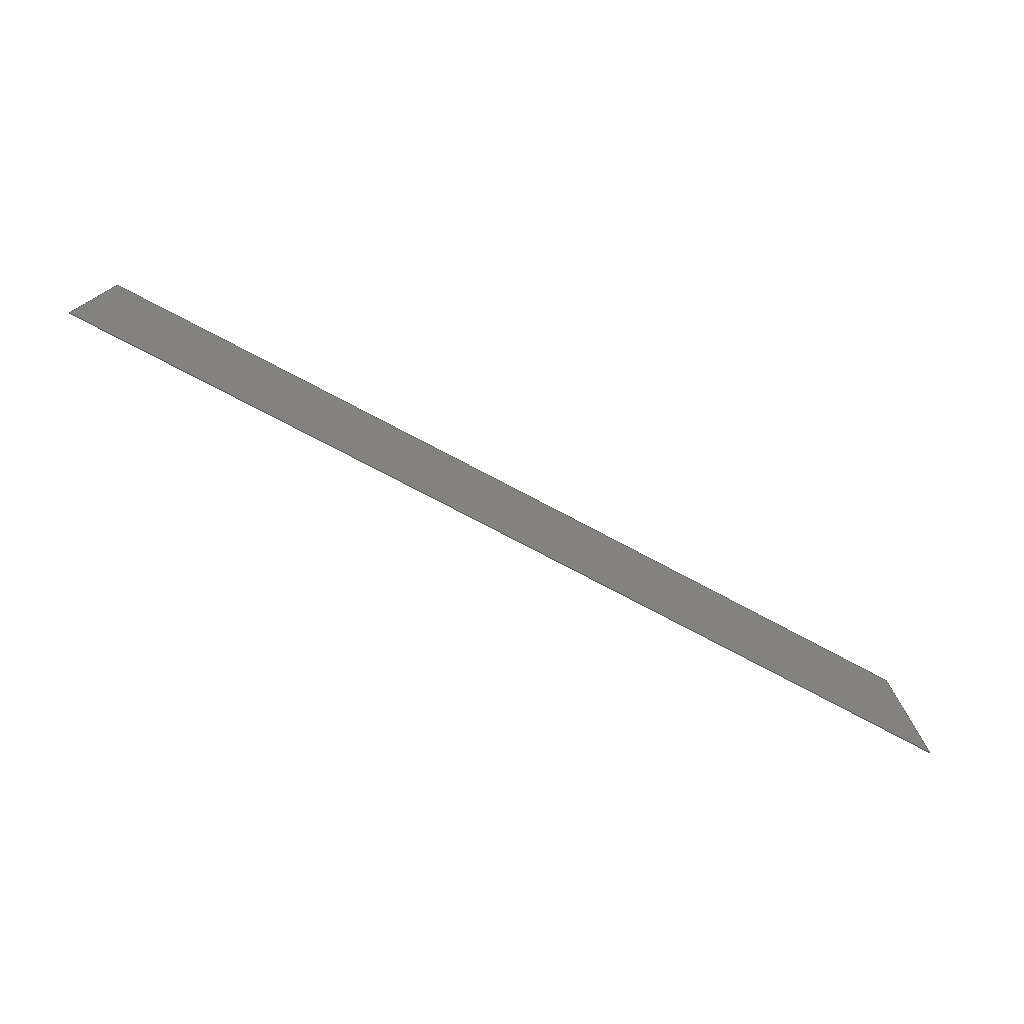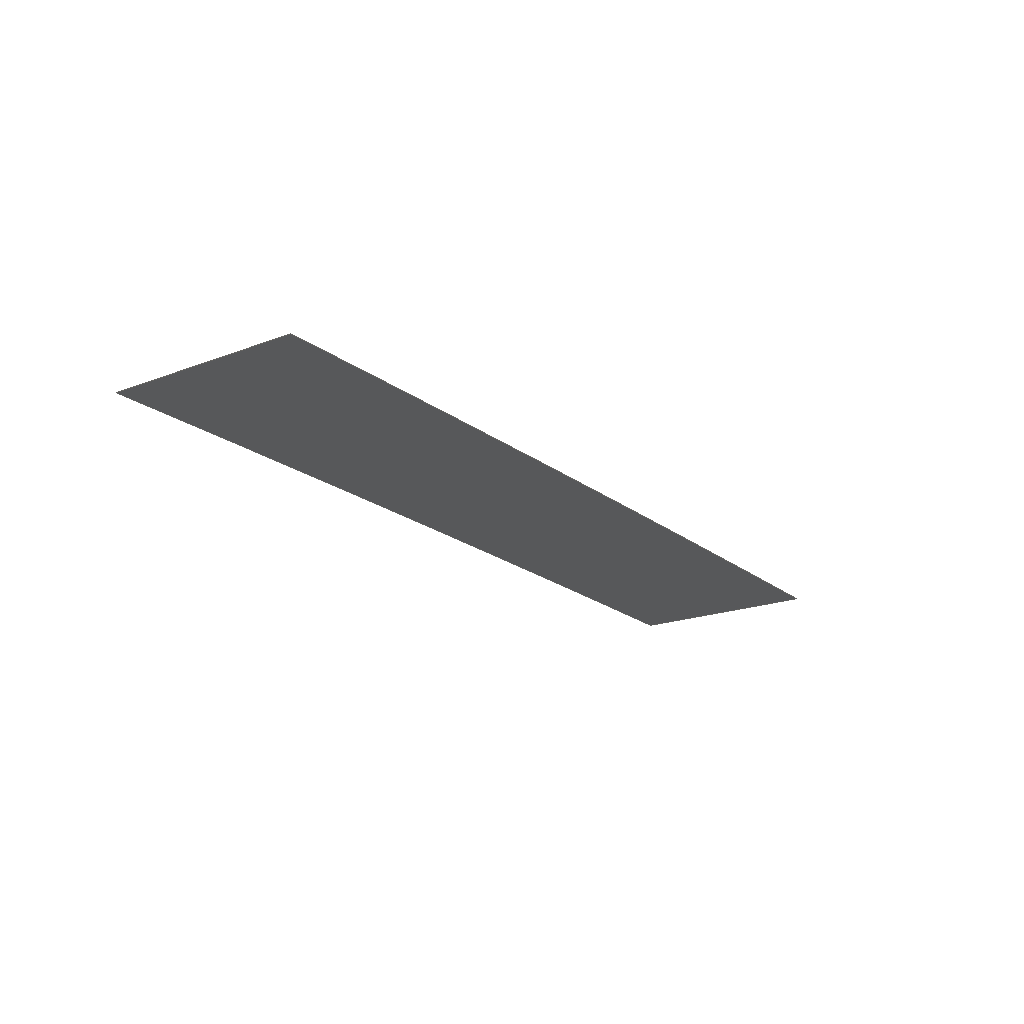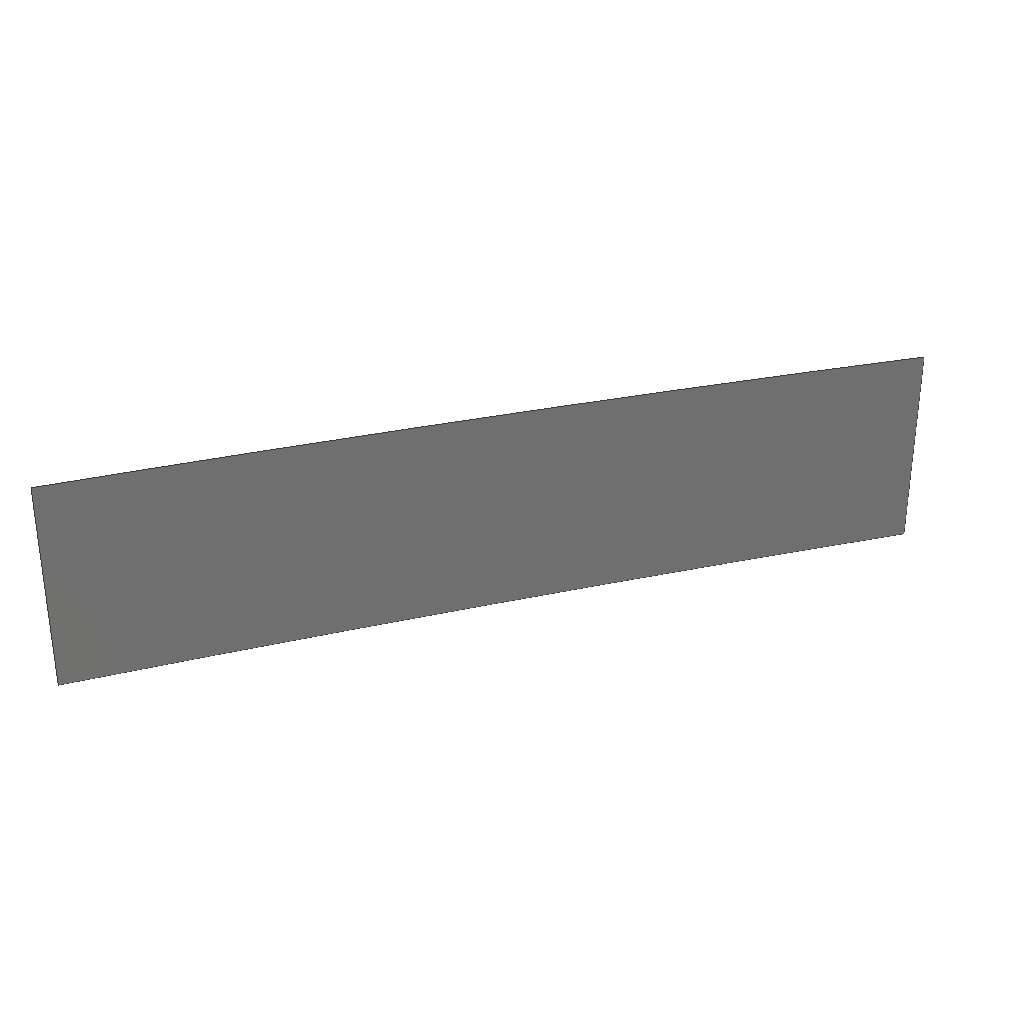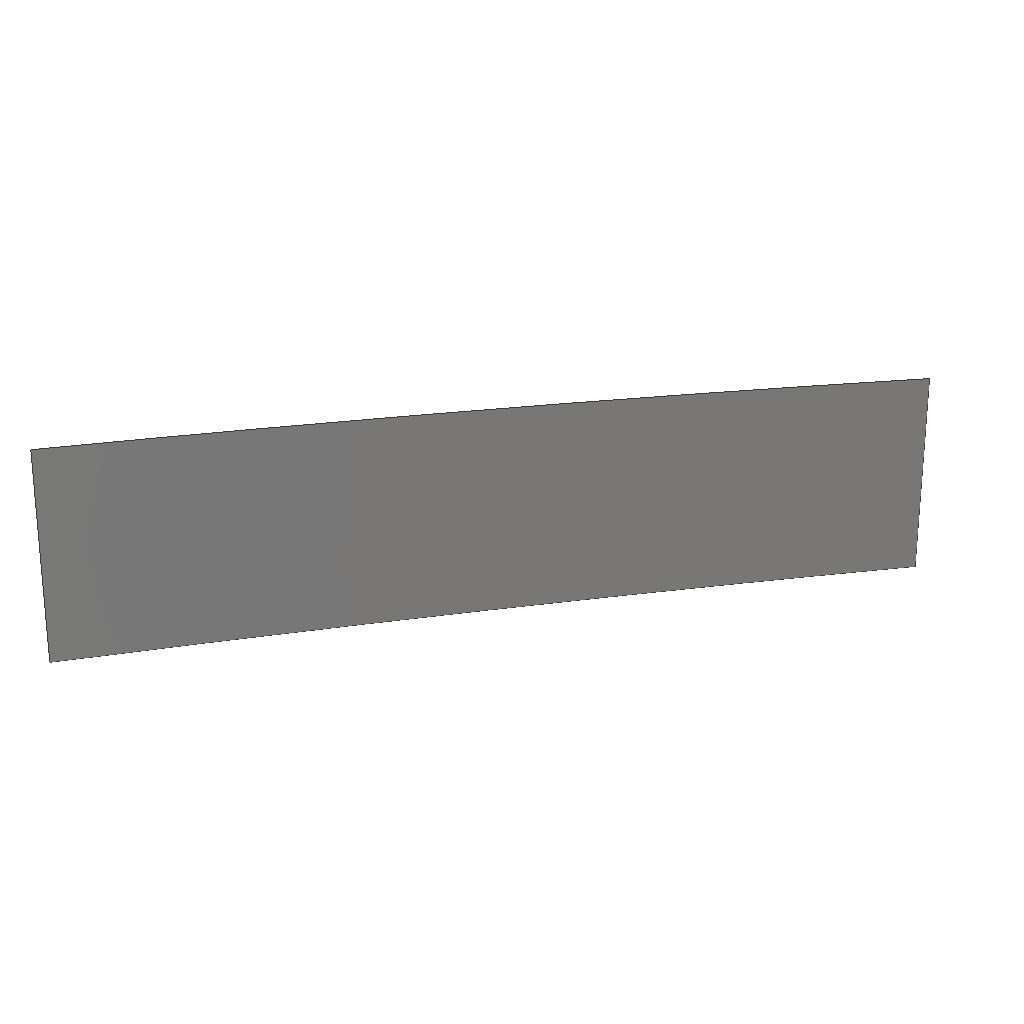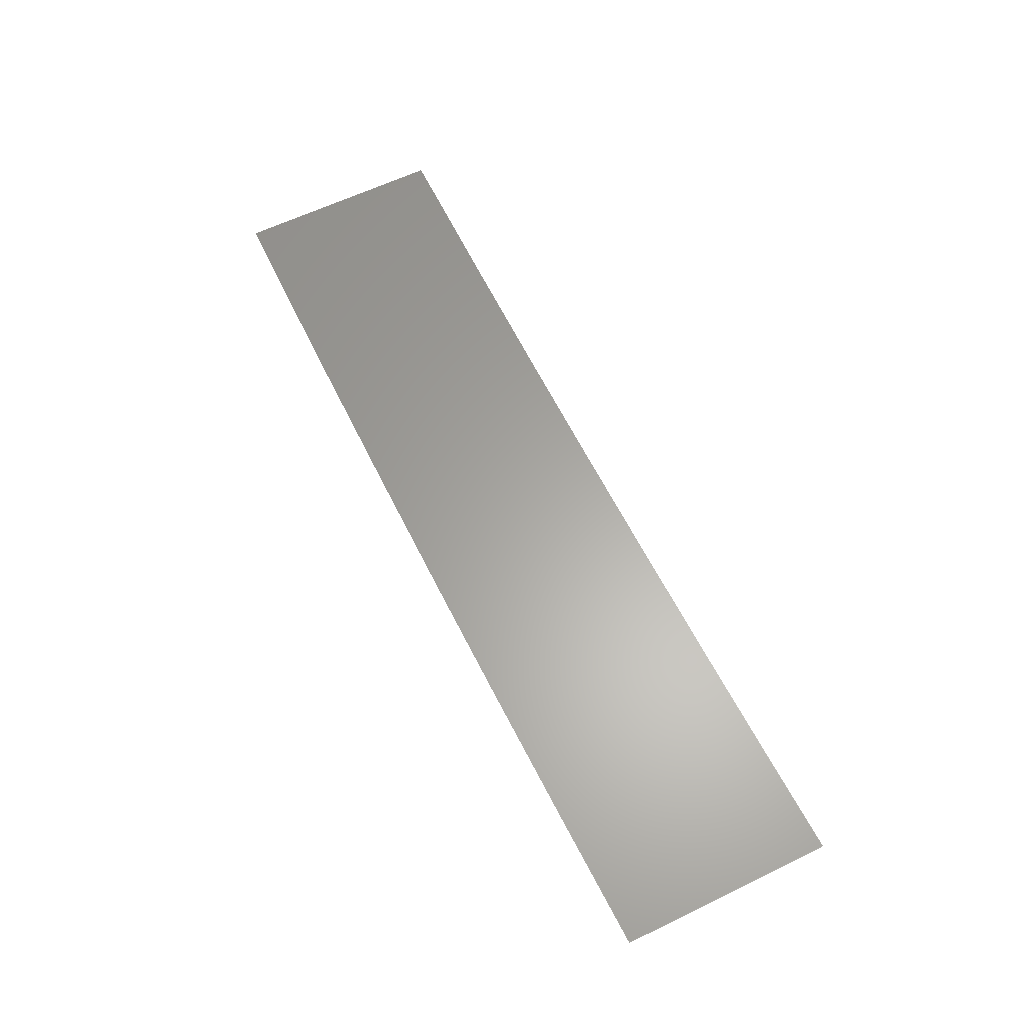
<metadata>
{"format":"iges","ext":"igs","renderer":"f3d","projection":"perspective","resolution":1024,"background":"white","views":[{"elev":-76.0,"azim":151.6,"up":"+Y"},{"elev":-19.2,"azim":125.8,"up":"+Z"},{"elev":27.8,"azim":159.8,"up":"+Y"},{"elev":18.9,"azim":162.5,"up":"+Y"},{"elev":61.7,"azim":-116.2,"up":"+Z"}]}
</metadata>
<code>
START RECORD GO HERE
,,27HCASCADE IGES processor V3,7Hw10igs,
57HIBM CATIA IGES - CATIA SOLUTIONS V4RELEASE 1.9 REFRESH 01,
40HCATIA SOLUTIONS V4RELEASE 1.9 REFRESH 01,32,75,6,75,15,,1,2,2HMM,
1000,1,13H9.905e+05,0.001,1e+04,3Hcky,,9,0,13H9.905e+05;
     144       1       0       2       0       0       0       000000001
     144     200       3       1       0                  FAC349    1516
     122       2       0       2       0       0       0       001010001
     122     200       8       1       0                  SUR369    1033
     126       3       0       2       0       0       0       001010001
     126     200       8      32       0                  SUR369    1032
     142      35       0       1       0       0       0       000010501
     142     200       3       1       0                  FAC349    1516
     102      36       0       0       0       0       0       000010000
     102       0       0       1       0                  FAC349    1516
     126      37       0       1       0       0       0       000010001
     126     200       8       5       0                 CRV2979    1516
     126      42       0       1       0       0       0       000010001
     126     200       8       4       0                 CRV2980    1517
     126      46       0       1       0       0       0       000010001
     126     200       8       4       0                 CRV2981    1518
     126      50       0       1       0       0       0       000010001
     126     200       8       5       0                 CRV2983    1519
     126      55       0       1       0       0       0       000010001
     126     200       8       4       0                 CRV2985    1520
     126      59       0       1       0       0       0       000010001
     126     200       8       4       0                 CRV2987    1521
     406      63       0       0       0       0       0       000000301
     406       0       0       1    6007                PROP6007       0
144,3,1,0,7,0,1,23;                                              0000001
122,5,1716,800,-8.592;                              0000003
126,55,5,0,0,1,0,0,0,0,0,0,0,1,1,1,1,1,2,2,2,2,   0000005
2,3,3,3,3,3,4,4,4,4,4,5,5,5,5,5,6,6,6,6,6,  0000005
7,7,7,7,7,8,8,8,8,8,9,9,9,9,9,10,10,10,10,    0000005
10,11,11,11,11,11,11,1,1,1,1,1,1,1,1,1,1,1,1, 0000005
1,1,1,1,1,1,1,1,1,1,1,1,1,1,1,1,1,1,1,1,1,  0000005
1,1,1,1,1,1,1,1,1,1,1,1,1,1,1,1,1,1,1,1,1,  0000005
1,1,1716,700,-8.592,1689,700.7,-8.862, 0000005
1662,701.3,-9.134,1634,701.8,-9.406,       0000005
1607,702.3,-9.68,1579,702.7,-9.954,       0000005
1552,703,-10.23,1525,703.3,-10.5,        0000005
1497,703.5,-10.78,1470,703.7,-11.06,       0000005
1442,703.8,-11.34,1415,703.8,-11.62,        0000005
1387,703.8,-11.9,1360,703.8,-12.18,       0000005
1333,703.6,-12.46,1305,703.4,-12.75,       0000005
1278,703.1,-13.03,1250,702.8,-13.32,       0000005
1223,702.4,-13.6,1195,702,-13.89,       0000005
1168,701.4,-14.18,1141,700.9,-14.47,       0000005
1113,700.3,-14.76,1086,699.6,-15.05,        0000005
1058,698.9,-15.33,1031,698.1,-15.61,       0000005
1003,697.3,-15.89,976,696.5,-16.17,948.6,    0000005
695.7,-16.43,921.2,694.9,-16.69,893.8,694.1,        0000005
-16.93,866.4,693.3,-17.18,839,692.5,-17.41,       0000005
811.5,691.8,-17.64,784.1,691.2,-17.88,756.7,690.8, 0000005
-18.14,729.3,690.3,-18.4,701.8,690,-18.69,        0000005
674.4,689.9,-19.02,647,690,-19.44,619.6,       0000005
690.4,-19.98,592.1,690.7,-20.51,564.7,691.2,         0000005
-21.16,537.3,692.1,-21.96,509.9,693.2,-22.94,        0000005
482.5,694.6,-24.11,455.2,696,-25.28,427.8,        0000005
697.7,-26.64,400.5,699.8,-28.22,373.2,702.1,       0000005
-30.01,346,704.7,-32.02,318.8,707.4,-34.03,      0000005
291.6,710.3,-36.26,264.5,713.6,-38.7,237.4,       0000005
717.2,-41.36,210.4,721,-44.24,0,11,0,0,1;       0000005
142,0,3,0,9,2;                                                   0000007
102,6,11,13,15,17,19,21;                                         0000009
126,5,5,0,0,1,0,0,0,0,0,0,0,1,1,1,1,1,1,1,1,1,1, 0000011
1,1,1585,702.6,-9.898,1498,703.8,-10.77,     0000011
1411,704.3,-11.65,1324,704,-12.54,         0000011
1237,702.9,-13.45,1150,701.1,-14.37,0,1,-1,  0000011
1.107e-08,2.597e-08;                                         0000011
126,5,5,1,0,1,0,0,0,0,0,0,0,1,1,1,1,1,1,1,1,1,1, 0000013
1,1,1150,701.1,-14.37,1150,715.9,-14.37,1150,  0000013
730.7,-14.37,1150,745.5,-14.37,1150,760.3,-14.37,  0000013
1150,775.1,-14.37,0,1,0,0,1;                          0000013
126,5,5,1,0,1,0,0,0,0,0,0,0,1,1,1,1,1,1,1,1,1,1, 0000015
1,1,1150,775.1,-14.37,1150,780.3,-14.37,1150,  0000015
785.5,-14.37,1150,790.7,-14.37,1150,795.9,-14.37,  0000015
1150,801.1,-14.37,0,1,0,0,1;                          0000015
126,5,5,0,0,1,0,0,0,0,0,0,0,1,1,1,1,1,1,1,1,1,1, 0000017
1,1,1150,801.1,-14.37,1237,802.9,-13.45,      0000017
1324,804,-12.54,1411,804.3,-11.65,         0000017
1498,803.8,-10.77,1585,802.6,-9.898,0,1,0,  0000017
0,1;                                                           0000017
126,5,5,1,0,1,0,0,0,0,0,0,0,1,1,1,1,1,1,1,1,1,1, 0000019
1,1,1585,802.6,-9.898,1585,797.4,-9.898,      0000019
1585,792.2,-9.898,1585,787,-9.898,1585, 0000019
781.8,-9.898,1585,776.6,-9.898,0,1,0,0,1;      0000019
126,5,5,1,0,1,0,0,0,0,0,0,0,1,1,1,1,1,1,1,1,1,1, 0000021
1,1,1585,776.6,-9.898,1585,761.8,-9.898,     0000021
1585,747,-9.898,1585,732.2,-9.898,1585, 0000021
717.4,-9.898,1585,702.6,-9.898,0,1,0,0,1;       0000021
406,2,2,2,0,0;                                                   0000023
S      1G      4D     24P     63
</code>
